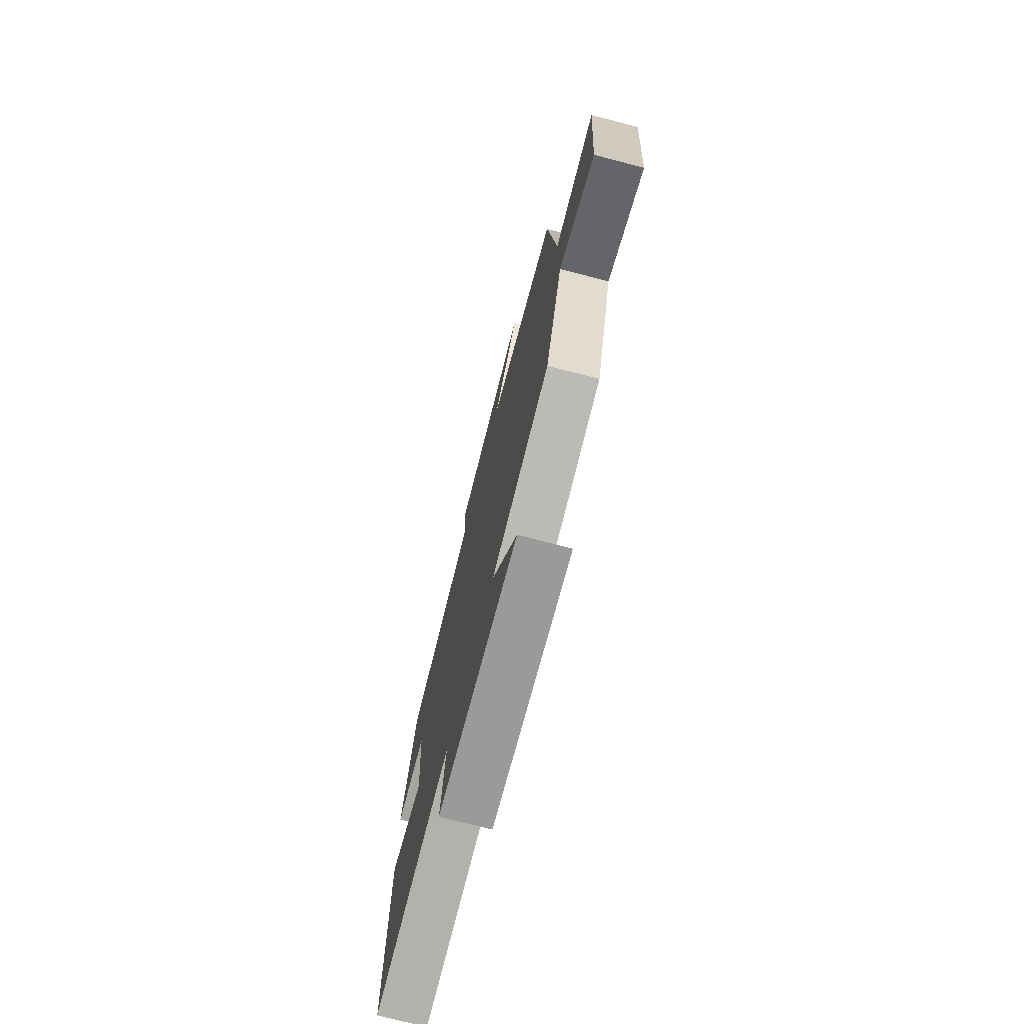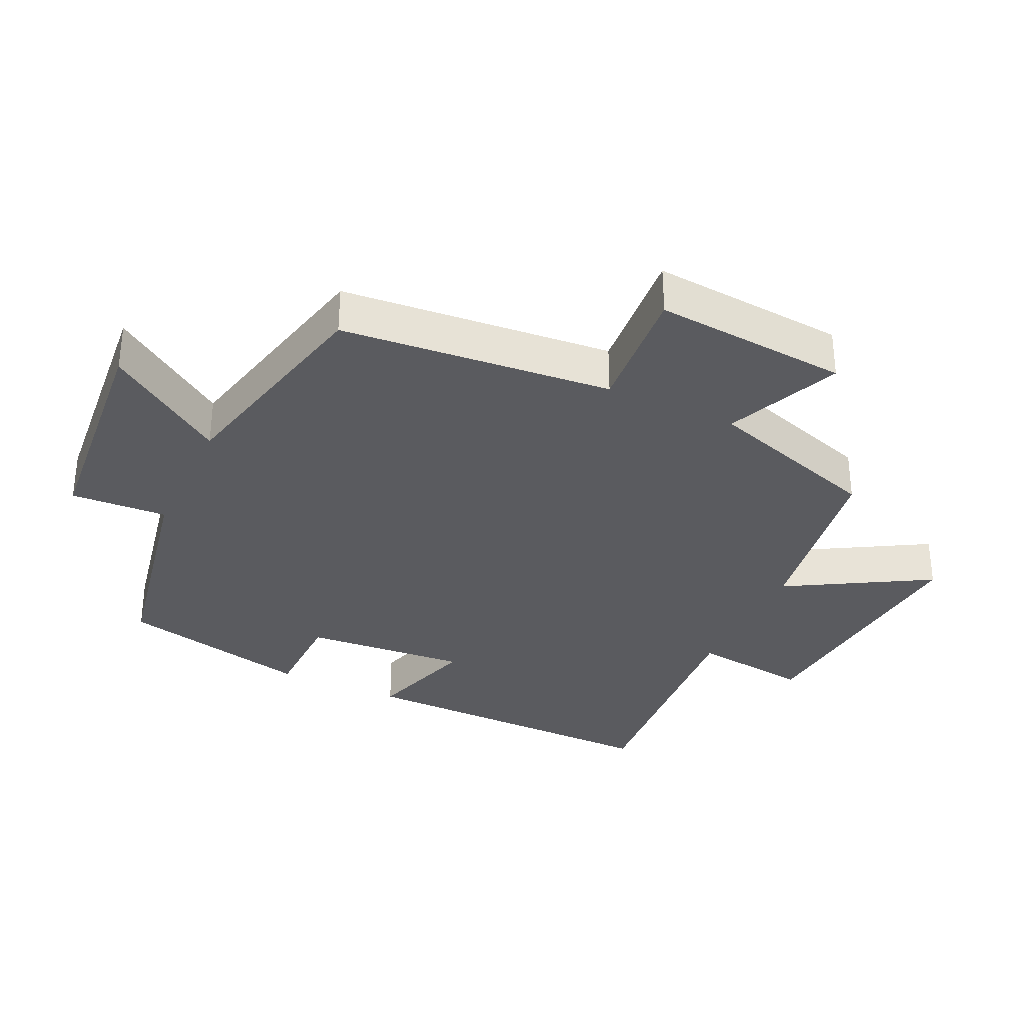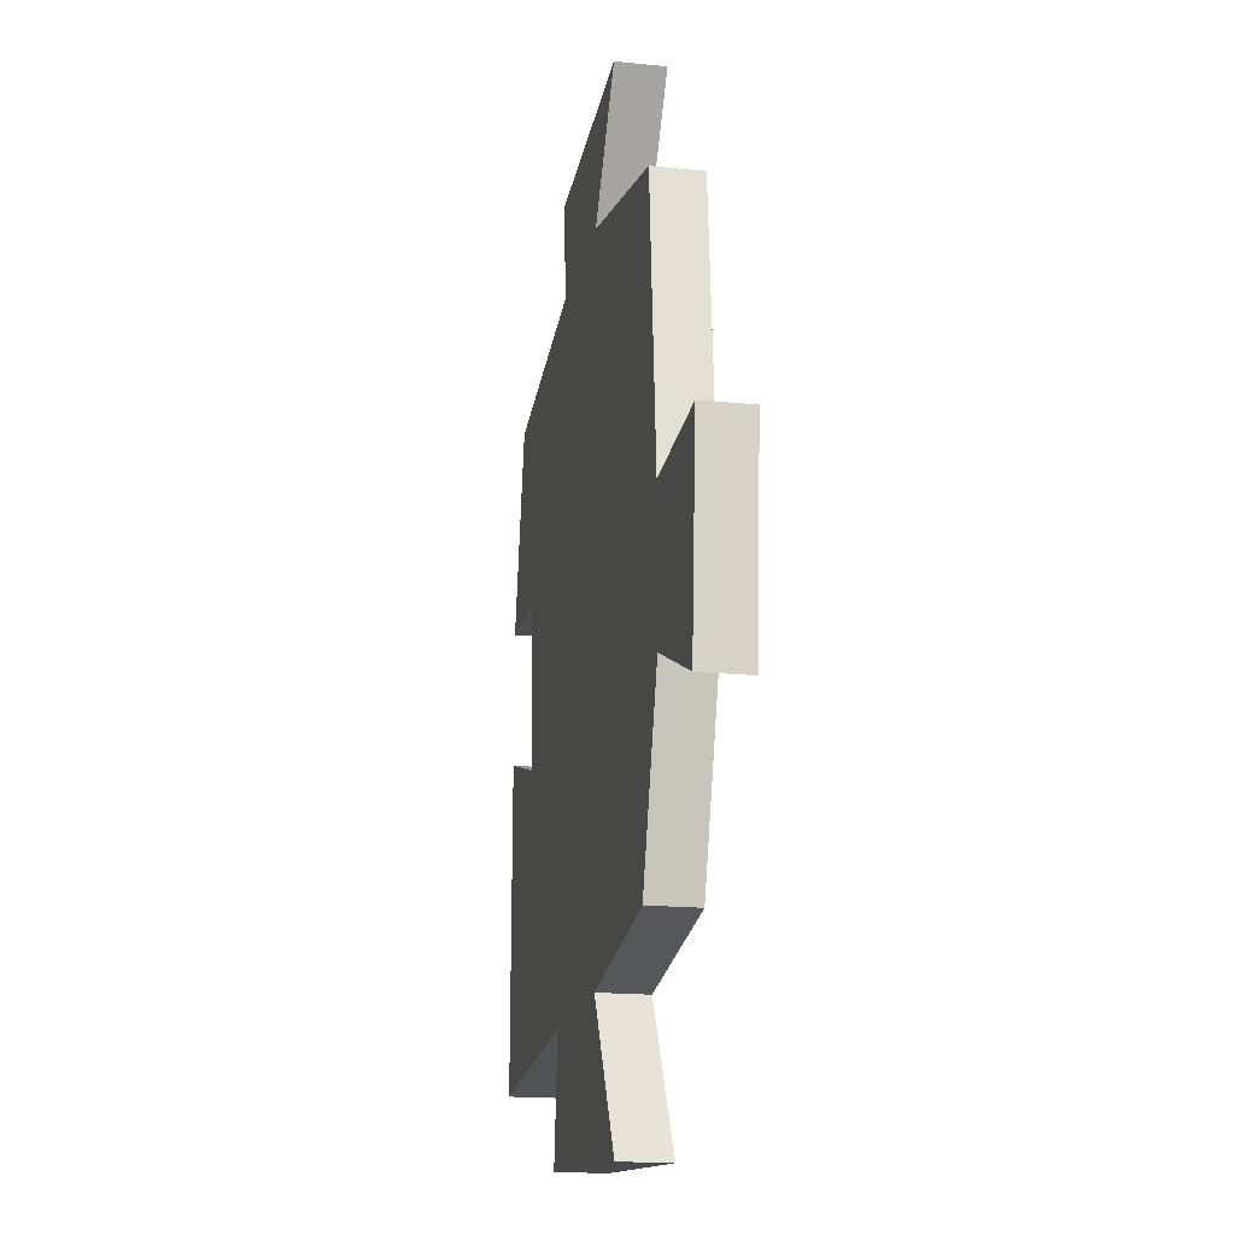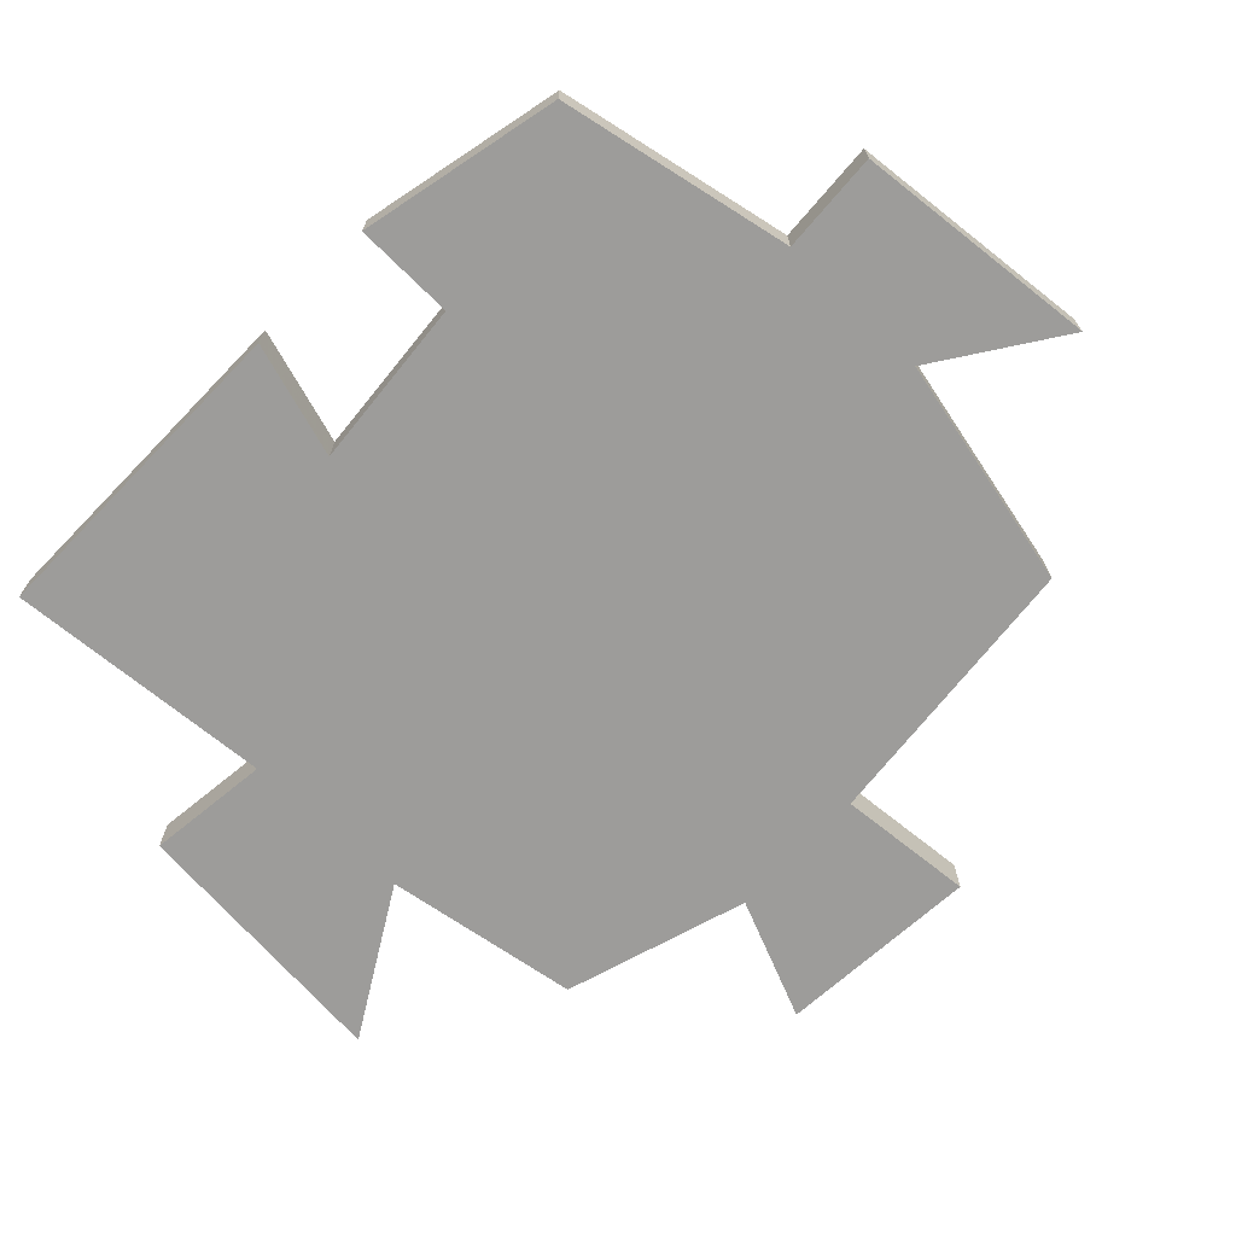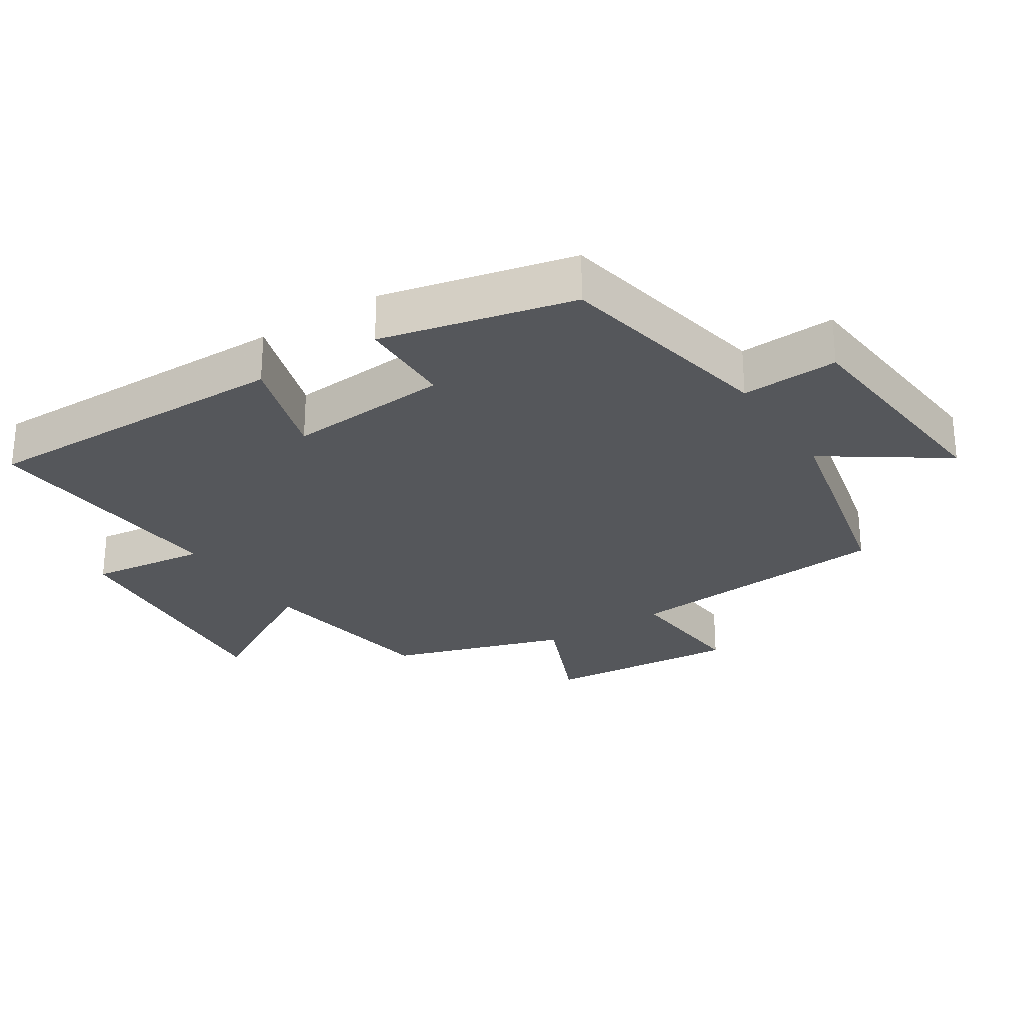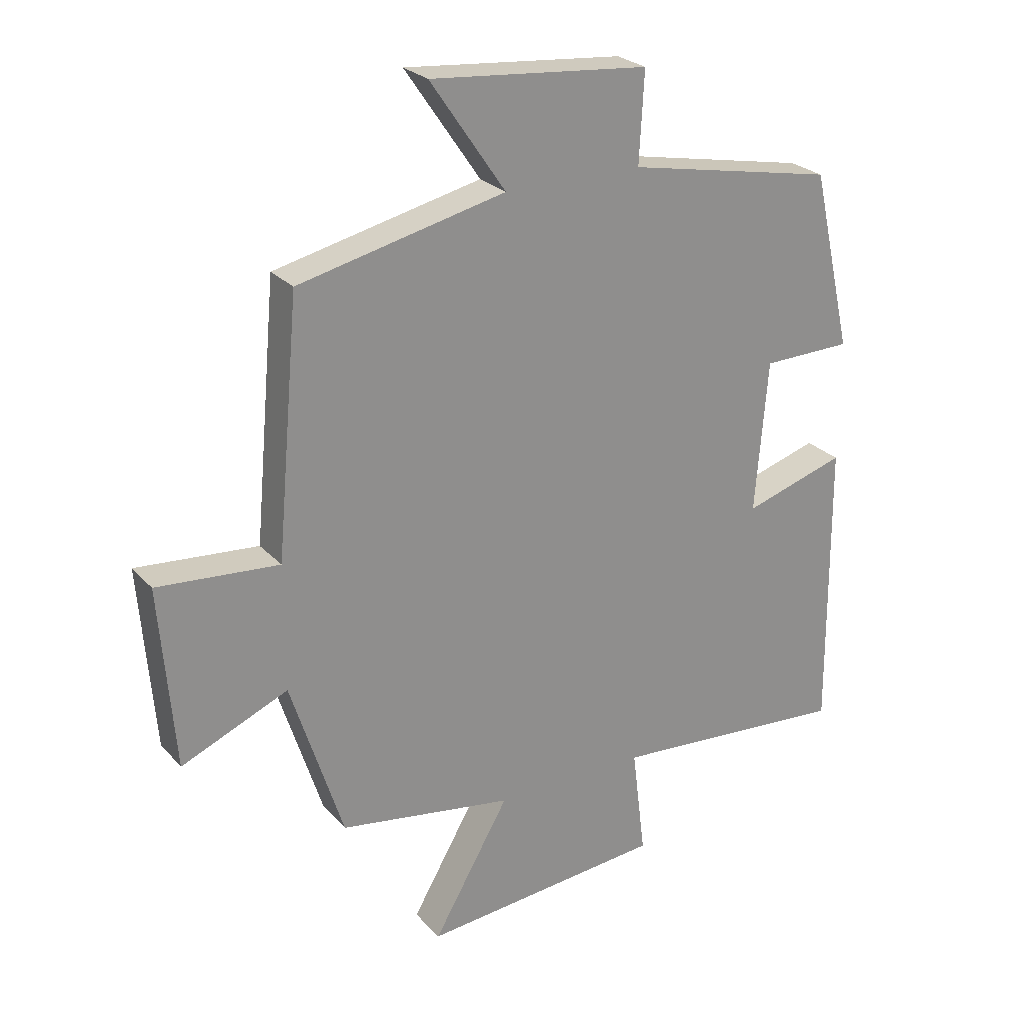
<metadata>
{"format":"obj","ext":"obj","renderer":"f3d","projection":"perspective","resolution":1024,"background":"white","views":[{"elev":-74.6,"azim":75.5,"up":"+Z"},{"elev":-33.3,"azim":64.9,"up":"+Y"},{"elev":-18.1,"azim":78.8,"up":"+Z"},{"elev":-70.2,"azim":-43.5,"up":"+Y"},{"elev":-26.9,"azim":-57.2,"up":"+Y"},{"elev":25.4,"azim":148.5,"up":"+Z"}]}
</metadata>
<code>
v 0.415 0.07 -0.455
v 0.132 0.07 -0.5
v 0.256 0.07 -0.714
v -0.138 0.07 -0.678
v -0.116 0.07 -0.5
v -0.504 0.07 -0.53
v -0.5 0.07 -0.054
v -0.335 0.07 -0.105
v -0.355 0.07 0.141
v -0.5 0.07 0.144
v -0.434 0.07 0.434
v -0.096 0.07 0.5
v -0.104 0.07 0.646
v 0.25 0.07 0.678
v 0.128 0.07 0.5
v 0.463 0.07 0.423
v 0.5 0.07 0.014
v 0.697 0.07 0.03
v 0.673 0.07 -0.264
v 0.5 0.07 -0.19
v 0.415 0 -0.455
v 0.132 0 -0.5
v 0.256 0 -0.714
v -0.138 0 -0.678
v -0.116 0 -0.5
v -0.504 0 -0.53
v -0.5 0 -0.054
v -0.335 0 -0.105
v -0.355 0 0.141
v -0.5 0 0.144
v -0.434 0 0.434
v -0.096 0 0.5
v -0.104 0 0.646
v 0.25 0 0.678
v 0.128 0 0.5
v 0.463 0 0.423
v 0.5 0 0.014
v 0.697 0 0.03
v 0.673 0 -0.264
v 0.5 0 -0.19
f 17 18 19 20
f 20 1 2
f 17 20 2
f 16 17 2
f 15 16 2
f 12 13 14 15
f 11 12 15
f 10 11 15
f 9 10 15
f 8 9 15 2
f 5 6 7 8
f 5 8 2 3
f 3 4 5
f 40 39 38 37
f 22 21 40
f 22 40 37
f 22 37 36
f 22 36 35
f 35 34 33 32
f 35 32 31
f 35 31 30
f 35 30 29
f 22 35 29 28
f 28 27 26 25
f 23 22 28 25
f 25 24 23
f 1 21 22 2
f 2 22 23 3
f 3 23 24 4
f 4 24 25 5
f 5 25 26 6
f 6 26 27 7
f 7 27 28 8
f 8 28 29 9
f 9 29 30 10
f 10 30 31 11
f 11 31 32 12
f 12 32 33 13
f 13 33 34 14
f 14 34 35 15
f 15 35 36 16
f 16 36 37 17
f 17 37 38 18
f 18 38 39 19
f 19 39 40 20
f 20 40 21 1

</code>
